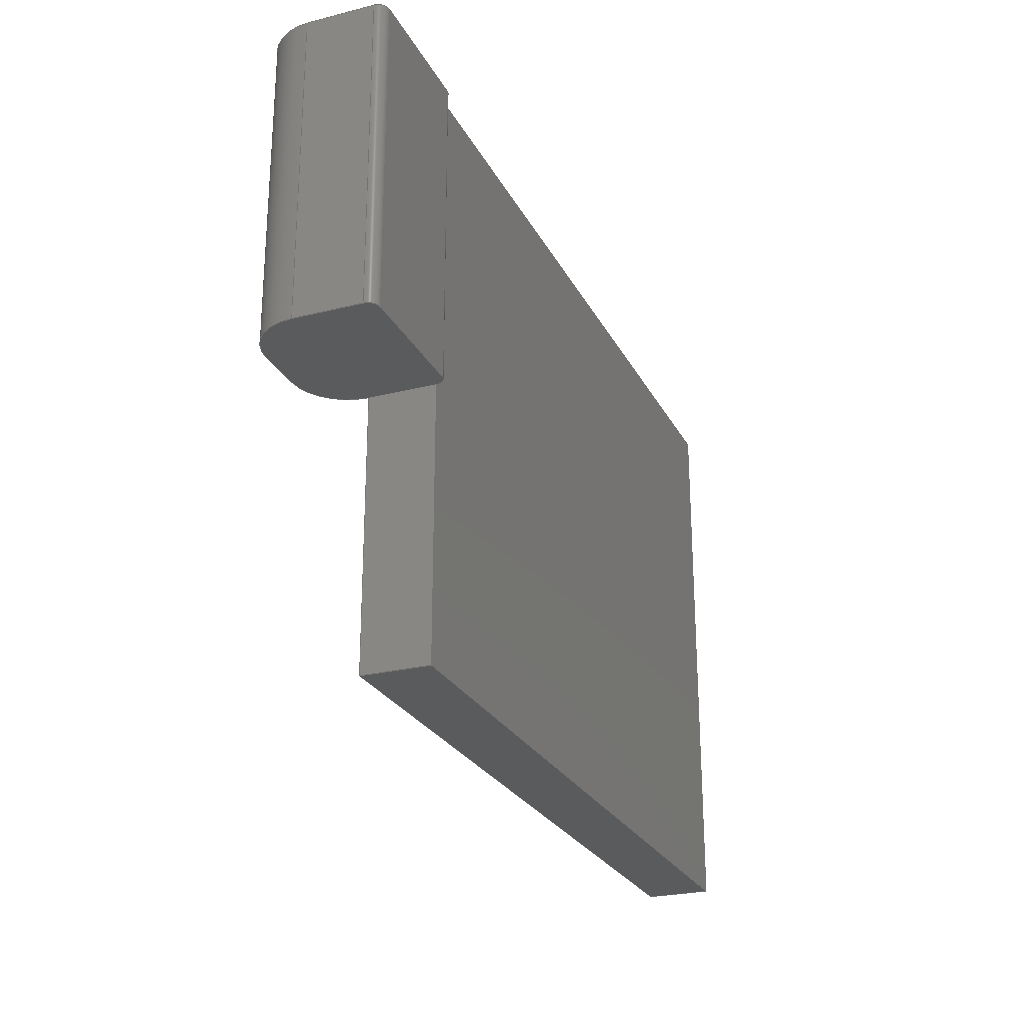
<metadata>
{"format":"step","ext":"step","renderer":"f3d","projection":"perspective","resolution":1024,"background":"white","views":[{"elev":-25.4,"azim":-68.0,"up":"+Y"}]}
</metadata>
<code>
ISO-10303-21;
DATA;
#1=MECHANICAL_DESIGN_GEOMETRIC_PRESENTATION_REPRESENTATION('',(#4),#428);
#2=SHAPE_REPRESENTATION_RELATIONSHIP('SRR','None',#438,#3);
#3=ADVANCED_BREP_SHAPE_REPRESENTATION('',(#5),#427);
#4=STYLED_ITEM('',(#447),#5);
#5=MANIFOLD_SOLID_BREP('Body1',#246);
#6=CIRCLE('',#267,0.1);
#7=CIRCLE('',#268,0.1);
#8=CIRCLE('',#270,0.02);
#9=CIRCLE('',#271,0.02);
#10=CIRCLE('',#274,0.02);
#11=CIRCLE('',#275,0.02);
#12=CIRCLE('',#278,0.1);
#13=CIRCLE('',#279,0.1);
#14=CYLINDRICAL_SURFACE('',#266,0.1);
#15=CYLINDRICAL_SURFACE('',#269,0.02);
#16=CYLINDRICAL_SURFACE('',#273,0.02);
#17=CYLINDRICAL_SURFACE('',#277,0.1);
#18=FACE_OUTER_BOUND('',#32,.T.);
#19=FACE_OUTER_BOUND('',#33,.T.);
#20=FACE_OUTER_BOUND('',#34,.T.);
#21=FACE_OUTER_BOUND('',#35,.T.);
#22=FACE_OUTER_BOUND('',#36,.T.);
#23=FACE_OUTER_BOUND('',#37,.T.);
#24=FACE_OUTER_BOUND('',#38,.T.);
#25=FACE_OUTER_BOUND('',#39,.T.);
#26=FACE_OUTER_BOUND('',#40,.T.);
#27=FACE_OUTER_BOUND('',#41,.T.);
#28=FACE_OUTER_BOUND('',#42,.T.);
#29=FACE_OUTER_BOUND('',#43,.T.);
#30=FACE_OUTER_BOUND('',#44,.T.);
#31=FACE_OUTER_BOUND('',#45,.T.);
#32=EDGE_LOOP('',(#154,#155,#156,#157));
#33=EDGE_LOOP('',(#158,#159,#160,#161));
#34=EDGE_LOOP('',(#162,#163,#164,#165,#166));
#35=EDGE_LOOP('',(#167,#168,#169,#170,#171));
#36=EDGE_LOOP('',(#172,#173,#174,#175));
#37=EDGE_LOOP('',(#176,#177,#178,#179));
#38=EDGE_LOOP('',(#180,#181,#182,#183));
#39=EDGE_LOOP('',(#184,#185,#186,#187));
#40=EDGE_LOOP('',(#188,#189,#190,#191));
#41=EDGE_LOOP('',(#192,#193,#194,#195));
#42=EDGE_LOOP('',(#196,#197,#198,#199));
#43=EDGE_LOOP('',(#200,#201,#202,#203));
#44=EDGE_LOOP('',(#204,#205,#206,#207,#208,#209,#210,#211,#212,#213));
#45=EDGE_LOOP('',(#214,#215,#216,#217,#218,#219,#220,#221));
#46=LINE('',#358,#72);
#47=LINE('',#360,#73);
#48=LINE('',#362,#74);
#49=LINE('',#363,#75);
#50=LINE('',#366,#76);
#51=LINE('',#368,#77);
#52=LINE('',#369,#78);
#53=LINE('',#372,#79);
#54=LINE('',#374,#80);
#55=LINE('',#375,#81);
#56=LINE('',#378,#82);
#57=LINE('',#380,#83);
#58=LINE('',#381,#84);
#59=LINE('',#383,#85);
#60=LINE('',#387,#86);
#61=LINE('',#389,#87);
#62=LINE('',#391,#88);
#63=LINE('',#392,#89);
#64=LINE('',#401,#90);
#65=LINE('',#404,#91);
#66=LINE('',#406,#92);
#67=LINE('',#407,#93);
#68=LINE('',#413,#94);
#69=LINE('',#416,#95);
#70=LINE('',#418,#96);
#71=LINE('',#419,#97);
#72=VECTOR('',#286,0.3937);
#73=VECTOR('',#287,0.3937);
#74=VECTOR('',#288,0.3937);
#75=VECTOR('',#289,0.3937);
#76=VECTOR('',#292,0.3937);
#77=VECTOR('',#293,0.3937);
#78=VECTOR('',#294,0.3937);
#79=VECTOR('',#297,0.3937);
#80=VECTOR('',#298,0.3937);
#81=VECTOR('',#299,0.3937);
#82=VECTOR('',#302,0.3937);
#83=VECTOR('',#303,0.3937);
#84=VECTOR('',#304,0.3937);
#85=VECTOR('',#307,0.3937);
#86=VECTOR('',#310,0.3937);
#87=VECTOR('',#311,0.3937);
#88=VECTOR('',#312,0.3937);
#89=VECTOR('',#313,0.3937);
#90=VECTOR('',#326,0.3937);
#91=VECTOR('',#329,0.3937);
#92=VECTOR('',#330,0.3937);
#93=VECTOR('',#331,0.3937);
#94=VECTOR('',#338,0.3937);
#95=VECTOR('',#341,0.3937);
#96=VECTOR('',#342,0.3937);
#97=VECTOR('',#343,0.3937);
#98=VERTEX_POINT('',#356);
#99=VERTEX_POINT('',#357);
#100=VERTEX_POINT('',#359);
#101=VERTEX_POINT('',#361);
#102=VERTEX_POINT('',#365);
#103=VERTEX_POINT('',#367);
#104=VERTEX_POINT('',#371);
#105=VERTEX_POINT('',#373);
#106=VERTEX_POINT('',#377);
#107=VERTEX_POINT('',#379);
#108=VERTEX_POINT('',#385);
#109=VERTEX_POINT('',#386);
#110=VERTEX_POINT('',#388);
#111=VERTEX_POINT('',#390);
#112=VERTEX_POINT('',#397);
#113=VERTEX_POINT('',#399);
#114=VERTEX_POINT('',#403);
#115=VERTEX_POINT('',#405);
#116=VERTEX_POINT('',#409);
#117=VERTEX_POINT('',#411);
#118=VERTEX_POINT('',#415);
#119=VERTEX_POINT('',#417);
#120=EDGE_CURVE('',#98,#99,#46,.T.);
#121=EDGE_CURVE('',#98,#100,#47,.T.);
#122=EDGE_CURVE('',#101,#100,#48,.T.);
#123=EDGE_CURVE('',#99,#101,#49,.T.);
#124=EDGE_CURVE('',#102,#98,#50,.T.);
#125=EDGE_CURVE('',#99,#103,#51,.T.);
#126=EDGE_CURVE('',#102,#103,#52,.T.);
#127=EDGE_CURVE('',#103,#104,#53,.T.);
#128=EDGE_CURVE('',#105,#101,#54,.T.);
#129=EDGE_CURVE('',#104,#105,#55,.T.);
#130=EDGE_CURVE('',#102,#106,#56,.T.);
#131=EDGE_CURVE('',#106,#107,#57,.T.);
#132=EDGE_CURVE('',#100,#107,#58,.T.);
#133=EDGE_CURVE('',#107,#105,#59,.T.);
#134=EDGE_CURVE('',#108,#109,#60,.T.);
#135=EDGE_CURVE('',#109,#110,#61,.T.);
#136=EDGE_CURVE('',#111,#110,#62,.T.);
#137=EDGE_CURVE('',#108,#111,#63,.T.);
#138=EDGE_CURVE('',#108,#102,#6,.T.);
#139=EDGE_CURVE('',#106,#111,#7,.T.);
#140=EDGE_CURVE('',#103,#112,#8,.T.);
#141=EDGE_CURVE('',#113,#104,#9,.T.);
#142=EDGE_CURVE('',#112,#113,#64,.T.);
#143=EDGE_CURVE('',#114,#112,#65,.T.);
#144=EDGE_CURVE('',#115,#113,#66,.T.);
#145=EDGE_CURVE('',#114,#115,#67,.T.);
#146=EDGE_CURVE('',#114,#116,#10,.T.);
#147=EDGE_CURVE('',#117,#115,#11,.T.);
#148=EDGE_CURVE('',#116,#117,#68,.T.);
#149=EDGE_CURVE('',#118,#116,#69,.T.);
#150=EDGE_CURVE('',#119,#117,#70,.T.);
#151=EDGE_CURVE('',#118,#119,#71,.T.);
#152=EDGE_CURVE('',#118,#109,#12,.T.);
#153=EDGE_CURVE('',#110,#119,#13,.T.);
#154=ORIENTED_EDGE('',*,*,#120,.F.);
#155=ORIENTED_EDGE('',*,*,#121,.T.);
#156=ORIENTED_EDGE('',*,*,#122,.F.);
#157=ORIENTED_EDGE('',*,*,#123,.F.);
#158=ORIENTED_EDGE('',*,*,#124,.T.);
#159=ORIENTED_EDGE('',*,*,#120,.T.);
#160=ORIENTED_EDGE('',*,*,#125,.T.);
#161=ORIENTED_EDGE('',*,*,#126,.F.);
#162=ORIENTED_EDGE('',*,*,#127,.F.);
#163=ORIENTED_EDGE('',*,*,#125,.F.);
#164=ORIENTED_EDGE('',*,*,#123,.T.);
#165=ORIENTED_EDGE('',*,*,#128,.F.);
#166=ORIENTED_EDGE('',*,*,#129,.F.);
#167=ORIENTED_EDGE('',*,*,#130,.T.);
#168=ORIENTED_EDGE('',*,*,#131,.T.);
#169=ORIENTED_EDGE('',*,*,#132,.F.);
#170=ORIENTED_EDGE('',*,*,#121,.F.);
#171=ORIENTED_EDGE('',*,*,#124,.F.);
#172=ORIENTED_EDGE('',*,*,#132,.T.);
#173=ORIENTED_EDGE('',*,*,#133,.T.);
#174=ORIENTED_EDGE('',*,*,#128,.T.);
#175=ORIENTED_EDGE('',*,*,#122,.T.);
#176=ORIENTED_EDGE('',*,*,#134,.T.);
#177=ORIENTED_EDGE('',*,*,#135,.T.);
#178=ORIENTED_EDGE('',*,*,#136,.F.);
#179=ORIENTED_EDGE('',*,*,#137,.F.);
#180=ORIENTED_EDGE('',*,*,#138,.F.);
#181=ORIENTED_EDGE('',*,*,#137,.T.);
#182=ORIENTED_EDGE('',*,*,#139,.F.);
#183=ORIENTED_EDGE('',*,*,#130,.F.);
#184=ORIENTED_EDGE('',*,*,#140,.F.);
#185=ORIENTED_EDGE('',*,*,#127,.T.);
#186=ORIENTED_EDGE('',*,*,#141,.F.);
#187=ORIENTED_EDGE('',*,*,#142,.F.);
#188=ORIENTED_EDGE('',*,*,#143,.T.);
#189=ORIENTED_EDGE('',*,*,#142,.T.);
#190=ORIENTED_EDGE('',*,*,#144,.F.);
#191=ORIENTED_EDGE('',*,*,#145,.F.);
#192=ORIENTED_EDGE('',*,*,#146,.F.);
#193=ORIENTED_EDGE('',*,*,#145,.T.);
#194=ORIENTED_EDGE('',*,*,#147,.F.);
#195=ORIENTED_EDGE('',*,*,#148,.F.);
#196=ORIENTED_EDGE('',*,*,#149,.T.);
#197=ORIENTED_EDGE('',*,*,#148,.T.);
#198=ORIENTED_EDGE('',*,*,#150,.F.);
#199=ORIENTED_EDGE('',*,*,#151,.F.);
#200=ORIENTED_EDGE('',*,*,#152,.F.);
#201=ORIENTED_EDGE('',*,*,#151,.T.);
#202=ORIENTED_EDGE('',*,*,#153,.F.);
#203=ORIENTED_EDGE('',*,*,#135,.F.);
#204=ORIENTED_EDGE('',*,*,#153,.T.);
#205=ORIENTED_EDGE('',*,*,#150,.T.);
#206=ORIENTED_EDGE('',*,*,#147,.T.);
#207=ORIENTED_EDGE('',*,*,#144,.T.);
#208=ORIENTED_EDGE('',*,*,#141,.T.);
#209=ORIENTED_EDGE('',*,*,#129,.T.);
#210=ORIENTED_EDGE('',*,*,#133,.F.);
#211=ORIENTED_EDGE('',*,*,#131,.F.);
#212=ORIENTED_EDGE('',*,*,#139,.T.);
#213=ORIENTED_EDGE('',*,*,#136,.T.);
#214=ORIENTED_EDGE('',*,*,#126,.T.);
#215=ORIENTED_EDGE('',*,*,#140,.T.);
#216=ORIENTED_EDGE('',*,*,#143,.F.);
#217=ORIENTED_EDGE('',*,*,#146,.T.);
#218=ORIENTED_EDGE('',*,*,#149,.F.);
#219=ORIENTED_EDGE('',*,*,#152,.T.);
#220=ORIENTED_EDGE('',*,*,#134,.F.);
#221=ORIENTED_EDGE('',*,*,#138,.T.);
#222=PLANE('',#260);
#223=PLANE('',#261);
#224=PLANE('',#262);
#225=PLANE('',#263);
#226=PLANE('',#264);
#227=PLANE('',#265);
#228=PLANE('',#272);
#229=PLANE('',#276);
#230=PLANE('',#280);
#231=PLANE('',#281);
#232=ADVANCED_FACE('',(#18),#222,.T.);
#233=ADVANCED_FACE('',(#19),#223,.F.);
#234=ADVANCED_FACE('',(#20),#224,.T.);
#235=ADVANCED_FACE('',(#21),#225,.T.);
#236=ADVANCED_FACE('',(#22),#226,.T.);
#237=ADVANCED_FACE('',(#23),#227,.T.);
#238=ADVANCED_FACE('',(#24),#14,.T.);
#239=ADVANCED_FACE('',(#25),#15,.T.);
#240=ADVANCED_FACE('',(#26),#228,.T.);
#241=ADVANCED_FACE('',(#27),#16,.T.);
#242=ADVANCED_FACE('',(#28),#229,.T.);
#243=ADVANCED_FACE('',(#29),#17,.T.);
#244=ADVANCED_FACE('',(#30),#230,.T.);
#245=ADVANCED_FACE('',(#31),#231,.F.);
#246=CLOSED_SHELL('',(#232,#233,#234,#235,#236,#237,#238,#239,#240,#241,
#242,#243,#244,#245));
#247=DERIVED_UNIT_ELEMENT(#249,1);
#248=DERIVED_UNIT_ELEMENT(#432,-3);
#249=(
MASS_UNIT()
NAMED_UNIT(*)
SI_UNIT(.KILO.,.GRAM.)
);
#250=DERIVED_UNIT((#247,#248));
#251=MEASURE_REPRESENTATION_ITEM('density measure',
POSITIVE_RATIO_MEASURE(2700),#250);
#252=PROPERTY_DEFINITION_REPRESENTATION(#257,#254);
#253=PROPERTY_DEFINITION_REPRESENTATION(#258,#255);
#254=REPRESENTATION('material name',(#256),#427);
#255=REPRESENTATION('density',(#251),#427);
#256=DESCRIPTIVE_REPRESENTATION_ITEM('Aluminum','Aluminum');
#257=PROPERTY_DEFINITION('material property','material name',#440);
#258=PROPERTY_DEFINITION('material property','density of part',#440);
#259=AXIS2_PLACEMENT_3D('',#354,#282,#283);
#260=AXIS2_PLACEMENT_3D('',#355,#284,#285);
#261=AXIS2_PLACEMENT_3D('',#364,#290,#291);
#262=AXIS2_PLACEMENT_3D('',#370,#295,#296);
#263=AXIS2_PLACEMENT_3D('',#376,#300,#301);
#264=AXIS2_PLACEMENT_3D('',#382,#305,#306);
#265=AXIS2_PLACEMENT_3D('',#384,#308,#309);
#266=AXIS2_PLACEMENT_3D('',#393,#314,#315);
#267=AXIS2_PLACEMENT_3D('',#394,#316,#317);
#268=AXIS2_PLACEMENT_3D('',#395,#318,#319);
#269=AXIS2_PLACEMENT_3D('',#396,#320,#321);
#270=AXIS2_PLACEMENT_3D('',#398,#322,#323);
#271=AXIS2_PLACEMENT_3D('',#400,#324,#325);
#272=AXIS2_PLACEMENT_3D('',#402,#327,#328);
#273=AXIS2_PLACEMENT_3D('',#408,#332,#333);
#274=AXIS2_PLACEMENT_3D('',#410,#334,#335);
#275=AXIS2_PLACEMENT_3D('',#412,#336,#337);
#276=AXIS2_PLACEMENT_3D('',#414,#339,#340);
#277=AXIS2_PLACEMENT_3D('',#420,#344,#345);
#278=AXIS2_PLACEMENT_3D('',#421,#346,#347);
#279=AXIS2_PLACEMENT_3D('',#422,#348,#349);
#280=AXIS2_PLACEMENT_3D('',#423,#350,#351);
#281=AXIS2_PLACEMENT_3D('',#424,#352,#353);
#282=DIRECTION('axis',(0,0,1));
#283=DIRECTION('refdir',(1,0,0));
#284=DIRECTION('center_axis',(0,-1,0));
#285=DIRECTION('ref_axis',(0,0,-1));
#286=DIRECTION('',(0,0,1));
#287=DIRECTION('',(1,0,0));
#288=DIRECTION('',(0,0,-1));
#289=DIRECTION('',(1,0,0));
#290=DIRECTION('center_axis',(1,0,0));
#291=DIRECTION('ref_axis',(0,0,-1));
#292=DIRECTION('',(0,-1,0));
#293=DIRECTION('',(0,1,0));
#294=DIRECTION('',(0,0,1));
#295=DIRECTION('center_axis',(0,0,1));
#296=DIRECTION('ref_axis',(0,-1,0));
#297=DIRECTION('',(0,1,0));
#298=DIRECTION('',(0,-1,0));
#299=DIRECTION('',(1,0,0));
#300=DIRECTION('center_axis',(0,0,-1));
#301=DIRECTION('ref_axis',(0,1,0));
#302=DIRECTION('',(0,1,0));
#303=DIRECTION('',(1,0,0));
#304=DIRECTION('',(0,1,0));
#305=DIRECTION('center_axis',(1,0,0));
#306=DIRECTION('ref_axis',(0,0,-1));
#307=DIRECTION('',(0,0,1));
#308=DIRECTION('center_axis',(0,0,-1));
#309=DIRECTION('ref_axis',(-1,0,0));
#310=DIRECTION('',(-1,0,0));
#311=DIRECTION('',(0,1,0));
#312=DIRECTION('',(-1,0,0));
#313=DIRECTION('',(0,1,0));
#314=DIRECTION('center_axis',(0,1,0));
#315=DIRECTION('ref_axis',(0.7071,0,-0.7071));
#316=DIRECTION('center_axis',(0,-1,0));
#317=DIRECTION('ref_axis',(0.7071,0,-0.7071));
#318=DIRECTION('center_axis',(0,1,0));
#319=DIRECTION('ref_axis',(0.7071,0,-0.7071));
#320=DIRECTION('center_axis',(0,1,0));
#321=DIRECTION('ref_axis',(0.7071,0,0.7071));
#322=DIRECTION('center_axis',(0,-1,0));
#323=DIRECTION('ref_axis',(0.7071,0,0.7071));
#324=DIRECTION('center_axis',(0,1,0));
#325=DIRECTION('ref_axis',(0.7071,0,0.7071));
#326=DIRECTION('',(0,1,0));
#327=DIRECTION('center_axis',(0,0,1));
#328=DIRECTION('ref_axis',(1,0,0));
#329=DIRECTION('',(1,0,0));
#330=DIRECTION('',(1,0,0));
#331=DIRECTION('',(0,1,0));
#332=DIRECTION('center_axis',(0,1,0));
#333=DIRECTION('ref_axis',(-0.7071,0,0.7071));
#334=DIRECTION('center_axis',(0,-1,0));
#335=DIRECTION('ref_axis',(-0.7071,0,0.7071));
#336=DIRECTION('center_axis',(0,1,0));
#337=DIRECTION('ref_axis',(-0.7071,0,0.7071));
#338=DIRECTION('',(0,1,0));
#339=DIRECTION('center_axis',(-1,0,0));
#340=DIRECTION('ref_axis',(0,0,1));
#341=DIRECTION('',(0,0,1));
#342=DIRECTION('',(0,0,1));
#343=DIRECTION('',(0,1,0));
#344=DIRECTION('center_axis',(0,1,0));
#345=DIRECTION('ref_axis',(-0.7071,0,-0.7071));
#346=DIRECTION('center_axis',(0,-1,0));
#347=DIRECTION('ref_axis',(-0.7071,0,-0.7071));
#348=DIRECTION('center_axis',(0,1,0));
#349=DIRECTION('ref_axis',(-0.7071,0,-0.7071));
#350=DIRECTION('center_axis',(0,1,0));
#351=DIRECTION('ref_axis',(0,0,1));
#352=DIRECTION('center_axis',(0,1,0));
#353=DIRECTION('ref_axis',(0,0,1));
#354=CARTESIAN_POINT('',(0,0,0));
#355=CARTESIAN_POINT('Origin',(-0.275,0,0.6014));
#356=CARTESIAN_POINT('',(-0.275,0,0.4714));
#357=CARTESIAN_POINT('',(-0.275,0,0.6014));
#358=CARTESIAN_POINT('',(-0.275,0,0.3107));
#359=CARTESIAN_POINT('',(1.235,0,0.4714));
#360=CARTESIAN_POINT('',(-0.275,0,0.4714));
#361=CARTESIAN_POINT('',(1.235,0,0.6014));
#362=CARTESIAN_POINT('',(1.235,0,0.3107));
#363=CARTESIAN_POINT('',(-0.275,0,0.6014));
#364=CARTESIAN_POINT('Origin',(-0.275,0,0.6214));
#365=CARTESIAN_POINT('',(-0.275,0.5213,0.4714));
#366=CARTESIAN_POINT('',(-0.275,0,0.4714));
#367=CARTESIAN_POINT('',(-0.275,0.5213,0.6014));
#368=CARTESIAN_POINT('',(-0.275,0,0.6014));
#369=CARTESIAN_POINT('',(-0.275,0.5213,0.5589));
#370=CARTESIAN_POINT('Origin',(-0.275,1.125,0.6014));
#371=CARTESIAN_POINT('',(-0.275,1.125,0.6014));
#372=CARTESIAN_POINT('',(-0.275,0.5213,0.6014));
#373=CARTESIAN_POINT('',(1.235,1.125,0.6014));
#374=CARTESIAN_POINT('',(1.235,0.5213,0.6014));
#375=CARTESIAN_POINT('',(-0.275,1.125,0.6014));
#376=CARTESIAN_POINT('Origin',(-0.275,0.5213,0.4714));
#377=CARTESIAN_POINT('',(-0.275,1.125,0.4714));
#378=CARTESIAN_POINT('',(-0.275,0.5213,0.4714));
#379=CARTESIAN_POINT('',(1.235,1.125,0.4714));
#380=CARTESIAN_POINT('',(-0.275,1.125,0.4714));
#381=CARTESIAN_POINT('',(1.235,0,0.4714));
#382=CARTESIAN_POINT('Origin',(1.235,0.5213,0.6014));
#383=CARTESIAN_POINT('',(1.235,1.125,0.3714));
#384=CARTESIAN_POINT('Origin',(-0.375,0.5213,0.3714));
#385=CARTESIAN_POINT('',(-0.375,0.5213,0.3714));
#386=CARTESIAN_POINT('',(-0.467,0.5213,0.3714));
#387=CARTESIAN_POINT('',(-0.567,0.5213,0.3714));
#388=CARTESIAN_POINT('',(-0.467,1.125,0.3714));
#389=CARTESIAN_POINT('',(-0.467,0.5213,0.3714));
#390=CARTESIAN_POINT('',(-0.375,1.125,0.3714));
#391=CARTESIAN_POINT('',(-0.567,1.125,0.3714));
#392=CARTESIAN_POINT('',(-0.375,0.5213,0.3714));
#393=CARTESIAN_POINT('Origin',(-0.375,0.5213,0.4714));
#394=CARTESIAN_POINT('Origin',(-0.375,0.5213,0.4714));
#395=CARTESIAN_POINT('Origin',(-0.375,1.125,0.4714));
#396=CARTESIAN_POINT('Origin',(-0.295,0.5213,0.6014));
#397=CARTESIAN_POINT('',(-0.295,0.5213,0.6214));
#398=CARTESIAN_POINT('Origin',(-0.295,0.5213,0.6014));
#399=CARTESIAN_POINT('',(-0.295,1.125,0.6214));
#400=CARTESIAN_POINT('Origin',(-0.295,1.125,0.6014));
#401=CARTESIAN_POINT('',(-0.295,0.5213,0.6214));
#402=CARTESIAN_POINT('Origin',(-0.547,0.5213,0.6214));
#403=CARTESIAN_POINT('',(-0.547,0.5213,0.6214));
#404=CARTESIAN_POINT('',(-0.275,0.5213,0.6214));
#405=CARTESIAN_POINT('',(-0.547,1.125,0.6214));
#406=CARTESIAN_POINT('',(-0.275,1.125,0.6214));
#407=CARTESIAN_POINT('',(-0.547,0.5213,0.6214));
#408=CARTESIAN_POINT('Origin',(-0.547,0.5213,0.6014));
#409=CARTESIAN_POINT('',(-0.567,0.5213,0.6014));
#410=CARTESIAN_POINT('Origin',(-0.547,0.5213,0.6014));
#411=CARTESIAN_POINT('',(-0.567,1.125,0.6014));
#412=CARTESIAN_POINT('Origin',(-0.547,1.125,0.6014));
#413=CARTESIAN_POINT('',(-0.567,0.5213,0.6014));
#414=CARTESIAN_POINT('Origin',(-0.567,0.5213,0.4714));
#415=CARTESIAN_POINT('',(-0.567,0.5213,0.4714));
#416=CARTESIAN_POINT('',(-0.567,0.5213,0.6214));
#417=CARTESIAN_POINT('',(-0.567,1.125,0.4714));
#418=CARTESIAN_POINT('',(-0.567,1.125,0.6214));
#419=CARTESIAN_POINT('',(-0.567,0.5213,0.4714));
#420=CARTESIAN_POINT('Origin',(-0.467,0.5213,0.4714));
#421=CARTESIAN_POINT('Origin',(-0.467,0.5213,0.4714));
#422=CARTESIAN_POINT('Origin',(-0.467,1.125,0.4714));
#423=CARTESIAN_POINT('Origin',(-0.421,1.125,0.4964));
#424=CARTESIAN_POINT('Origin',(-0.421,0.5213,0.4964));
#425=UNCERTAINTY_MEASURE_WITH_UNIT(LENGTH_MEASURE(0.0003937),
#430,'DISTANCE_ACCURACY_VALUE',
'Maximum model space distance between geometric entities at asserted c
onnectivities');
#426=UNCERTAINTY_MEASURE_WITH_UNIT(LENGTH_MEASURE(0.0003937),
#430,'DISTANCE_ACCURACY_VALUE',
'Maximum model space distance between geometric entities at asserted c
onnectivities');
#427=(
GEOMETRIC_REPRESENTATION_CONTEXT(3)
GLOBAL_UNCERTAINTY_ASSIGNED_CONTEXT((#425))
GLOBAL_UNIT_ASSIGNED_CONTEXT((#430,#434,#435))
REPRESENTATION_CONTEXT('','3D')
);
#428=(
GEOMETRIC_REPRESENTATION_CONTEXT(3)
GLOBAL_UNCERTAINTY_ASSIGNED_CONTEXT((#426))
GLOBAL_UNIT_ASSIGNED_CONTEXT((#430,#434,#435))
REPRESENTATION_CONTEXT('','3D')
);
#429=DIMENSIONAL_EXPONENTS(1,0,0,0,0,0,0);
#430=(
CONVERSION_BASED_UNIT('inch',#433)
LENGTH_UNIT()
NAMED_UNIT(#429)
);
#431=(
LENGTH_UNIT()
NAMED_UNIT(*)
SI_UNIT(.MILLI.,.METRE.)
);
#432=(
LENGTH_UNIT()
NAMED_UNIT(*)
SI_UNIT($,.METRE.)
);
#433=LENGTH_MEASURE_WITH_UNIT(LENGTH_MEASURE(25.4),#431);
#434=(
NAMED_UNIT(*)
PLANE_ANGLE_UNIT()
SI_UNIT($,.RADIAN.)
);
#435=(
NAMED_UNIT(*)
SI_UNIT($,.STERADIAN.)
SOLID_ANGLE_UNIT()
);
#436=SHAPE_DEFINITION_REPRESENTATION(#437,#438);
#437=PRODUCT_DEFINITION_SHAPE('',$,#440);
#438=SHAPE_REPRESENTATION('',(#259),#427);
#439=PRODUCT_DEFINITION_CONTEXT('part definition',#444,'design');
#440=PRODUCT_DEFINITION('Battery Sheeth','Battery Sheeth v1',#441,#439);
#441=PRODUCT_DEFINITION_FORMATION('',$,#446);
#442=PRODUCT_RELATED_PRODUCT_CATEGORY('Battery Sheeth v1',
'Battery Sheeth v1',(#446));
#443=APPLICATION_PROTOCOL_DEFINITION('international standard',
'automotive_design',2009,#444);
#444=APPLICATION_CONTEXT(
'Core Data for Automotive Mechanical Design Process');
#445=PRODUCT_CONTEXT('part definition',#444,'mechanical');
#446=PRODUCT('Battery Sheeth','Battery Sheeth v1',$,(#445));
#447=PRESENTATION_STYLE_ASSIGNMENT((#448));
#448=SURFACE_STYLE_USAGE(.BOTH.,#449);
#449=SURFACE_SIDE_STYLE('',(#450));
#450=SURFACE_STYLE_FILL_AREA(#451);
#451=FILL_AREA_STYLE('Aluminum - Satin',(#452));
#452=FILL_AREA_STYLE_COLOUR('Aluminum - Satin',#453);
#453=COLOUR_RGB('Aluminum - Satin',0.9608,0.9608,0.9647);
ENDSEC;
END-ISO-10303-21;

</code>
